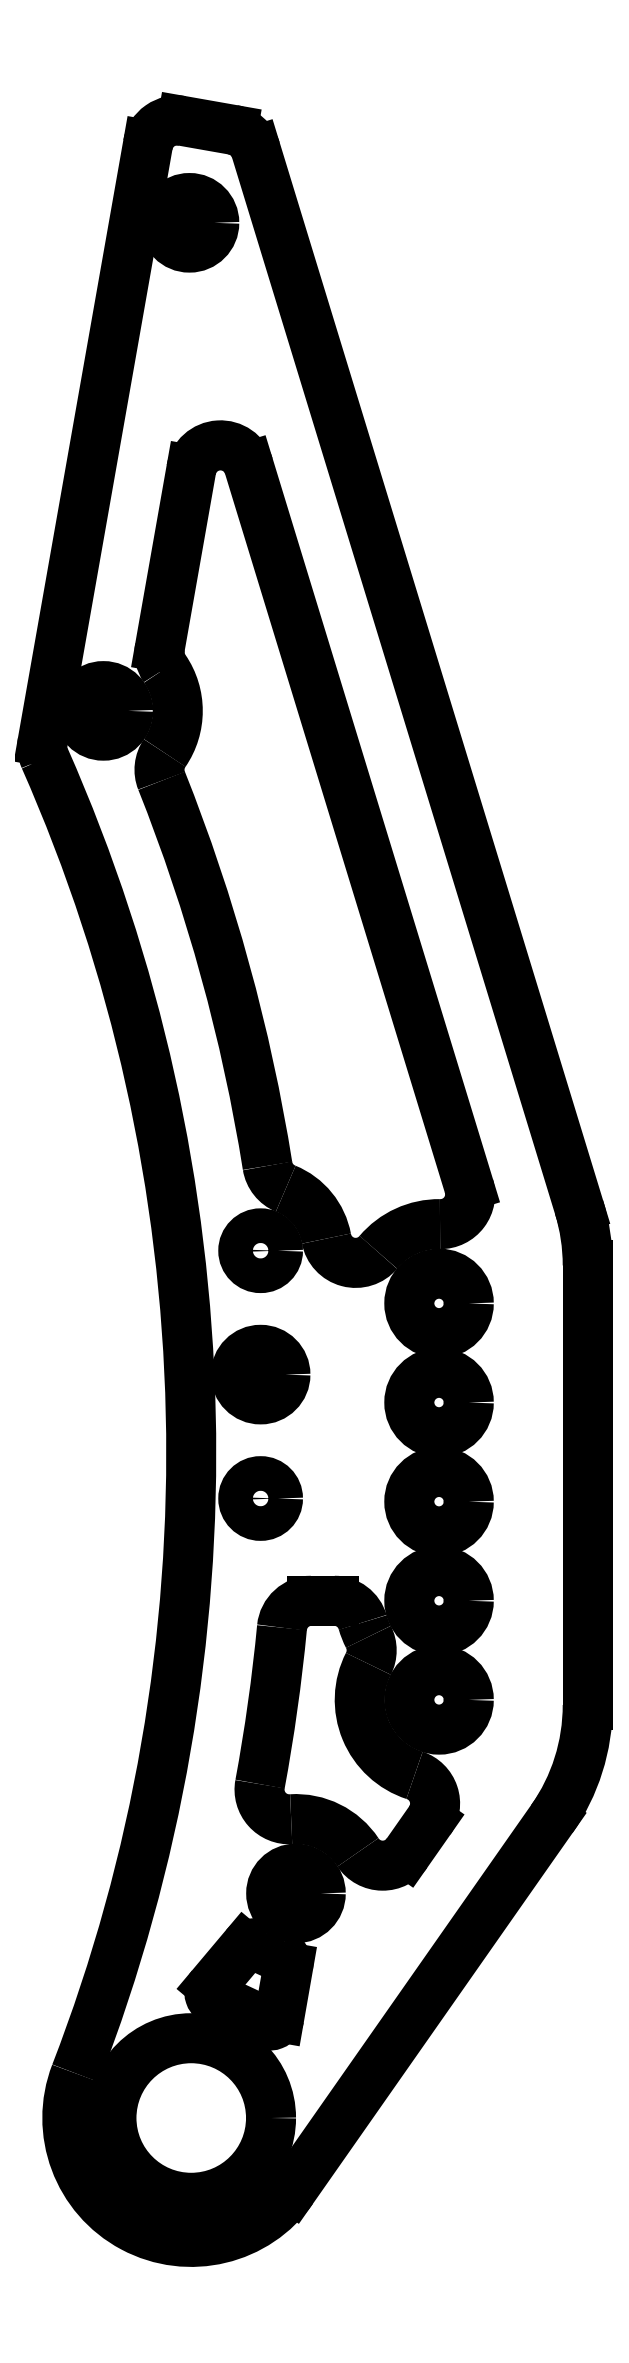
<metadata>
{"format":"dxf","ext":"dxf","renderer":"ezdxf+matplotlib","layout":"modelspace","background":"white","min_lineweight":24,"dpi":150}
</metadata>
<code>
0
SECTION
2
ENTITIES
0
CIRCLE
8
CUT
10
-0.1765
20
191.2
30
0
40
2.5
0
CIRCLE
8
CUT
10
-8.859
20
142
30
0
40
2.5
0
CIRCLE
8
CUT
10
7
20
62.5
30
0
40
1.75
0
CIRCLE
8
CUT
10
7
20
87.5
30
0
40
1.75
0
CIRCLE
8
CUT
10
7
20
75
30
0
40
2.5
0
CIRCLE
8
CUT
10
25
20
42.18
30
0
40
3
0
CIRCLE
8
CUT
10
25
20
82.18
30
0
40
3
0
CIRCLE
8
CUT
10
0
20
0
30
0
40
8.05
0
CIRCLE
8
CUT
10
25
20
62.18
30
0
40
3
0
CIRCLE
8
CUT
10
10.57
20
22.66
30
0
40
2.5
0
CIRCLE
8
CUT
10
25
20
52.18
30
0
40
3
0
CIRCLE
8
CUT
10
25
20
72.18
30
0
40
3
0
LINE
8
CUT
10
28.01
20
94.06
30
0
11
5.82
21
166.6
31
0
0
LINE
8
CUT
10
-0.003177
20
166.3
30
0
11
-3.151
21
148.4
31
0
0
LINE
8
CUT
10
10.24
20
-7.17
30
0
11
36.38
21
30.17
31
0
0
LINE
8
CUT
10
-4.377
20
199.1
30
0
11
-14.98
21
138.9
31
0
0
LINE
8
CUT
10
4.181
20
200.6
30
0
11
-0.902
21
201.5
31
0
0
LINE
8
CUT
10
39.13
20
91.89
30
0
11
6.529
21
198.5
31
0
0
LINE
8
CUT
10
40
20
41.64
30
0
11
40
21
86.04
31
0
0
LINE
8
CUT
10
8.884
20
10.15
30
0
11
9.768
21
15.2
31
0
0
LINE
8
CUT
10
5.366
20
17.25
30
0
11
2.067
21
13.33
31
0
0
LINE
8
CUT
10
14.42
20
52.18
30
0
11
12.14
21
52.18
31
0
0
LINE
8
CUT
10
21.77
20
26.74
30
0
11
24.06
21
30
31
0
0
ARC
8
CUT
10
-0.2022
20
136
30
0
40
3
50
145.5
51
201.7
0
ARC
8
CUT
10
-173.7
20
67.07
30
0
40
183.7
50
9.084
51
21.68
0
ARC
8
CUT
10
10.66
20
96.54
30
0
40
3
50
189.1
51
248
0
ARC
8
CUT
10
7
20
87.5
30
0
40
6.75
50
10.46
51
67.96
0
ARC
8
CUT
10
16.59
20
89.27
30
0
40
3
50
190.5
51
319.9
0
ARC
8
CUT
10
25
20
82.18
30
0
40
8
50
89.28
51
139.9
0
ARC
8
CUT
10
25.14
20
93.18
30
0
40
3
50
269.3
51
17
0
ARC
8
CUT
10
2.951
20
165.8
30
0
40
3
50
17
51
170
0
ARC
8
CUT
10
-0.1968
20
147.9
30
0
40
3
50
170
51
214.4
0
ARC
8
CUT
10
-8.859
20
142
30
0
40
7.5
50
325.5
51
34.42
0
ARC
8
CUT
10
20
20
41.64
30
0
40
20
50
325
51
0
0
ARC
8
CUT
10
0
20
0
30
0
40
12.5
50
158.9
51
325
0
ARC
8
CUT
10
-173.7
20
67.07
30
0
40
173.7
50
338.9
51
23.8
0
ARC
8
CUT
10
-12.03
20
138.4
30
0
40
3
50
170
51
203.8
0
ARC
8
CUT
10
-1.423
20
198.5
30
0
40
3
50
80
51
170
0
ARC
8
CUT
10
3.66
20
197.6
30
0
40
3
50
17
51
80
0
ARC
8
CUT
10
20
20
86.04
30
0
40
20
50
0
51
17
0
ARC
8
CUT
10
0
20
0
30
0
40
12
50
52.58
51
77.42
0
ARC
8
CUT
10
7.899
20
10.33
30
0
40
1
50
232.6
51
350.1
0
ARC
8
CUT
10
8.782
20
15.37
30
0
40
1
50
350.1
51
76.25
0
ARC
8
CUT
10
10.57
20
22.66
30
0
40
6.5
50
233.8
51
256.2
0
ARC
8
CUT
10
6.131
20
16.61
30
0
40
1
50
53.75
51
139.9
0
ARC
8
CUT
10
2.832
20
12.69
30
0
40
1
50
139.9
51
257.4
0
ARC
8
CUT
10
14.42
20
49.18
30
0
40
3
50
15.83
51
90
0
ARC
8
CUT
10
12.14
20
49.18
30
0
40
3
50
90
51
174.5
0
ARC
8
CUT
10
-173.7
20
67.07
30
0
40
183.7
50
349.5
51
354.5
0
ARC
8
CUT
10
9.89
20
33.14
30
0
40
3
50
169.5
51
273.7
0
ARC
8
CUT
10
10.57
20
22.66
30
0
40
7.5
50
33.54
51
93.69
0
ARC
8
CUT
10
19.32
20
28.46
30
0
40
3
50
213.5
51
325
0
ARC
8
CUT
10
21.6
20
31.72
30
0
40
3
50
325
51
72
0
ARC
8
CUT
10
25
20
42.18
30
0
40
8
50
153
51
252
0
ARC
8
CUT
10
15.2
20
47.18
30
0
40
3
50
333
51
27.04
0
ARC
8
CUT
10
25
20
52.18
30
0
40
8
50
195.8
51
207
0
ENDSEC
0
EOF

</code>
